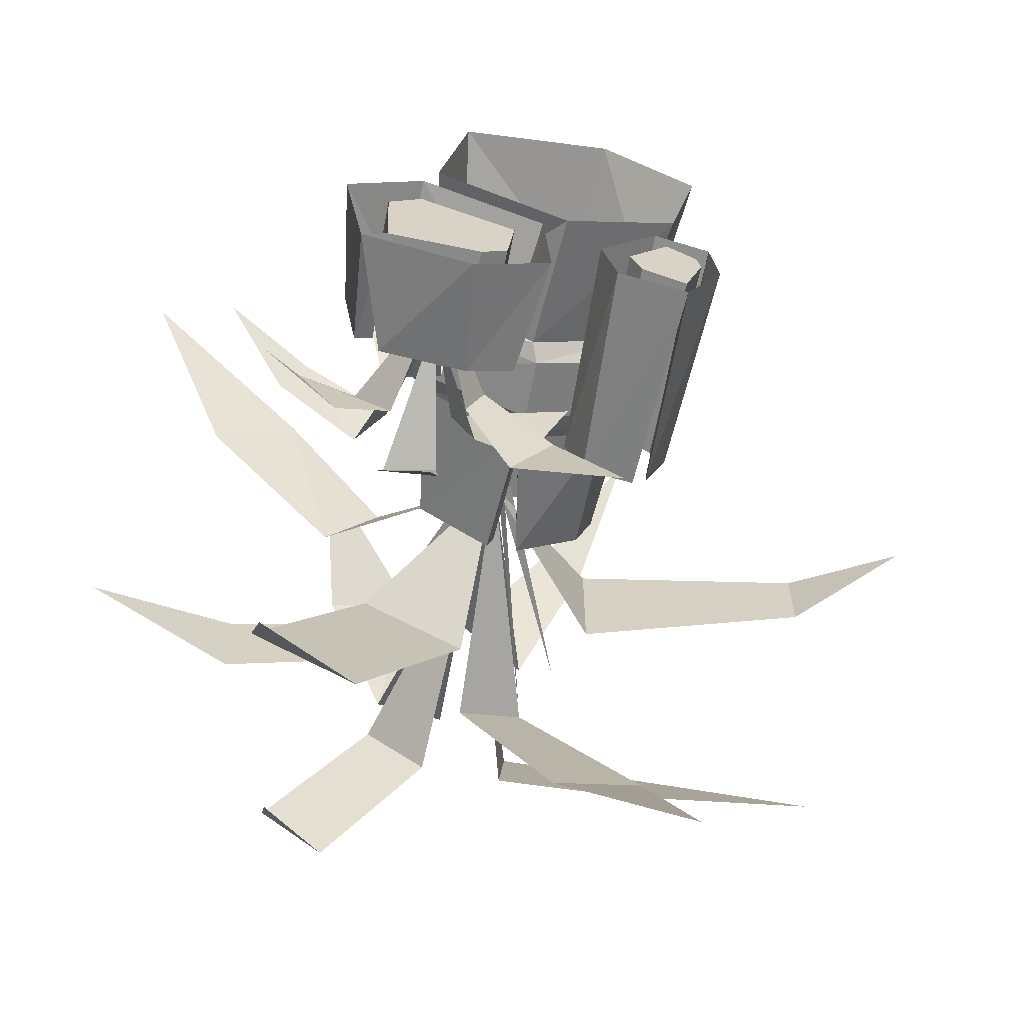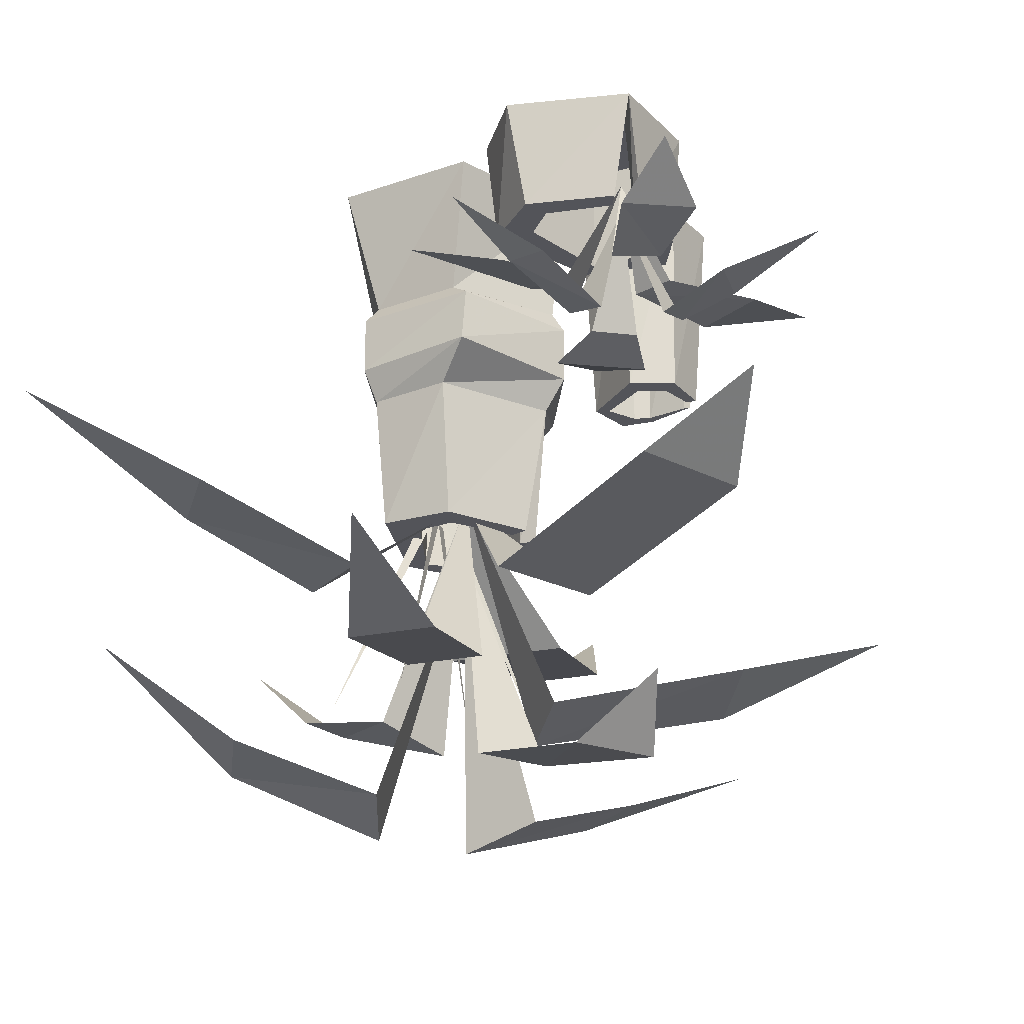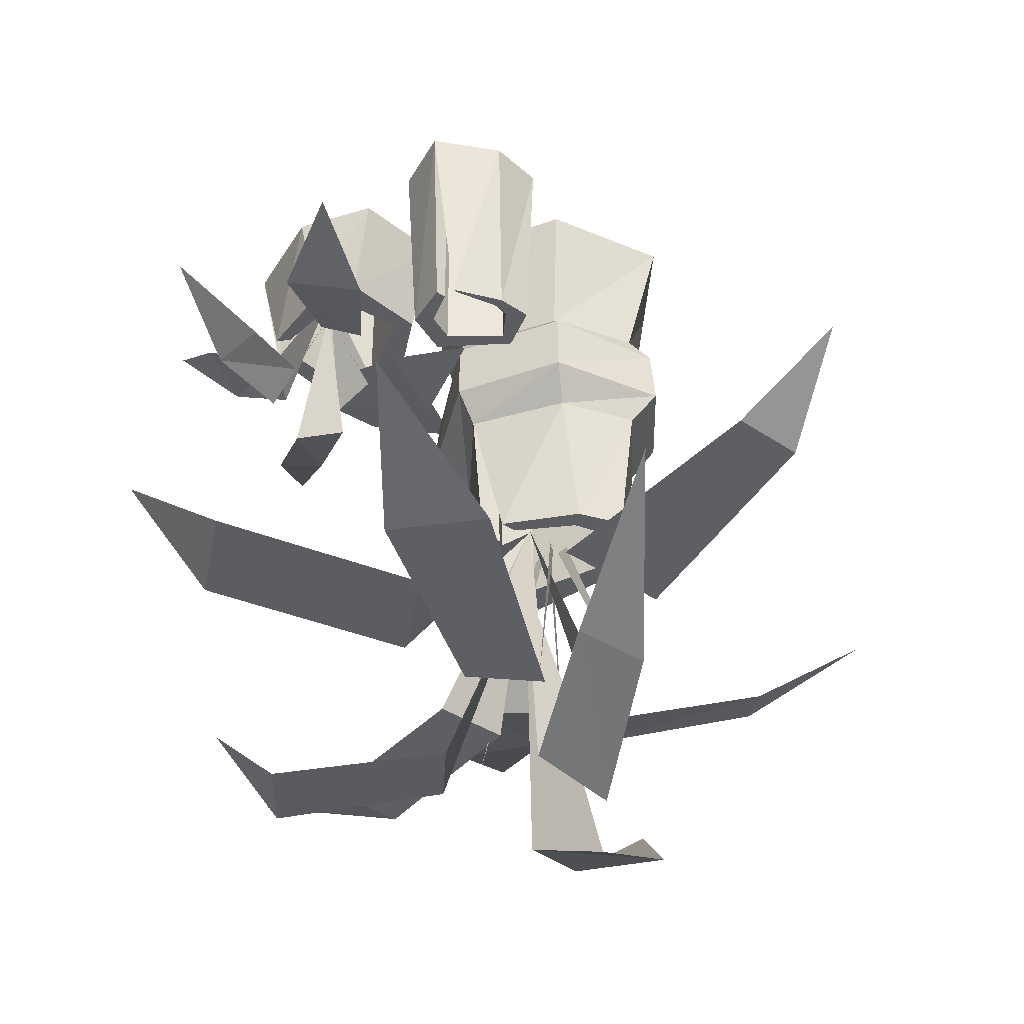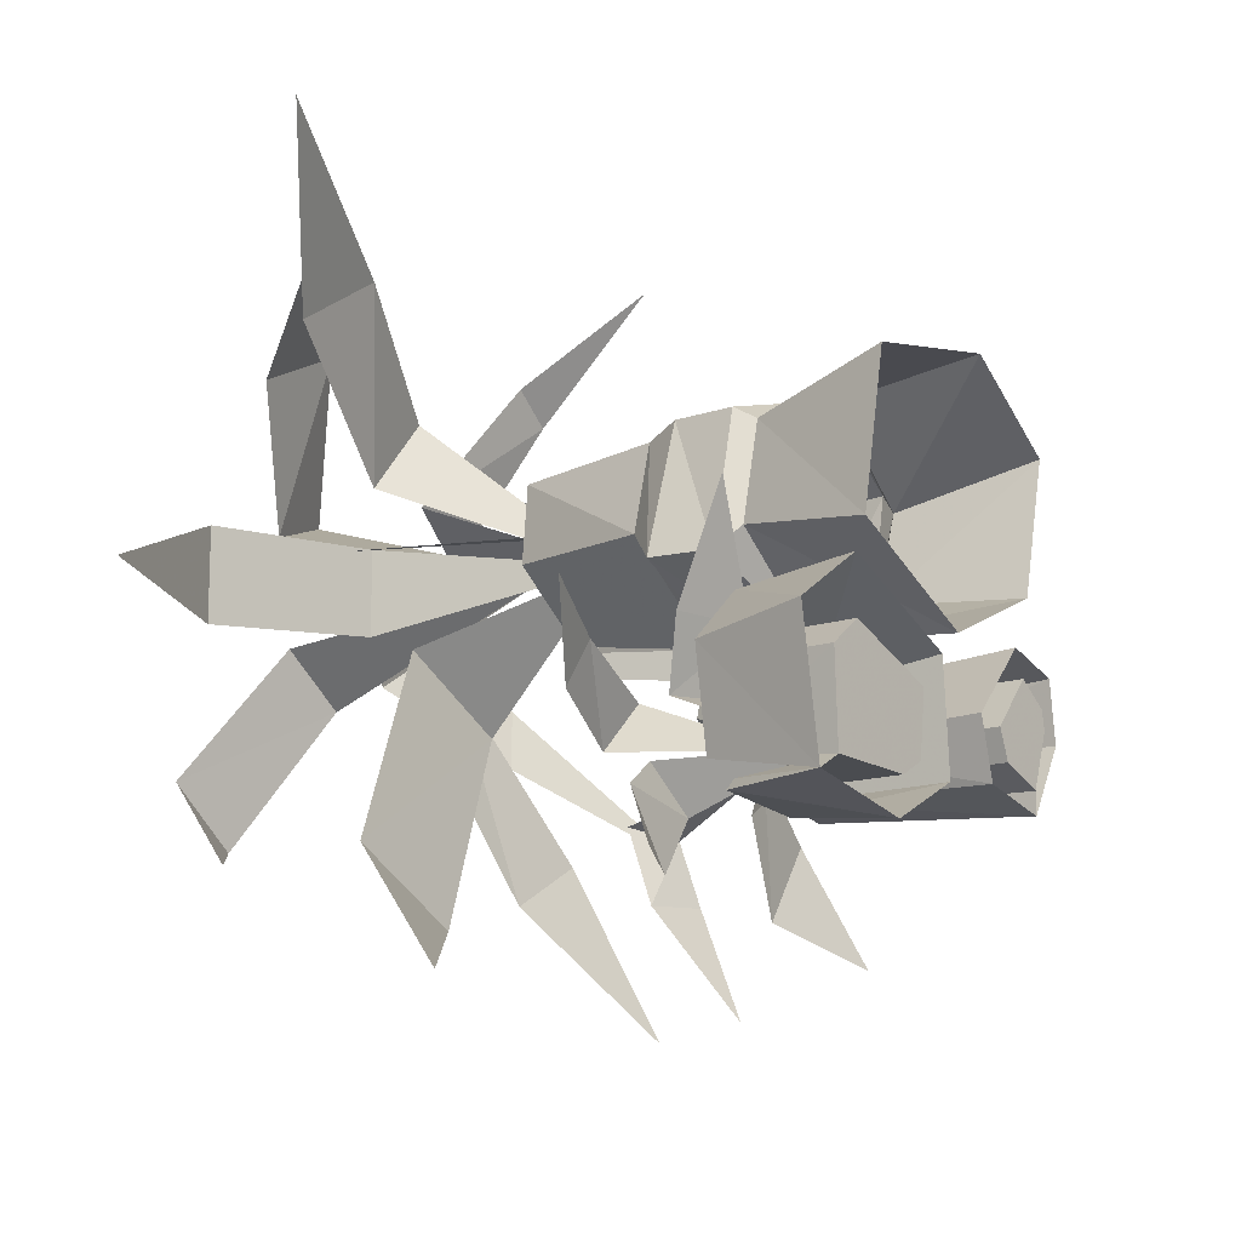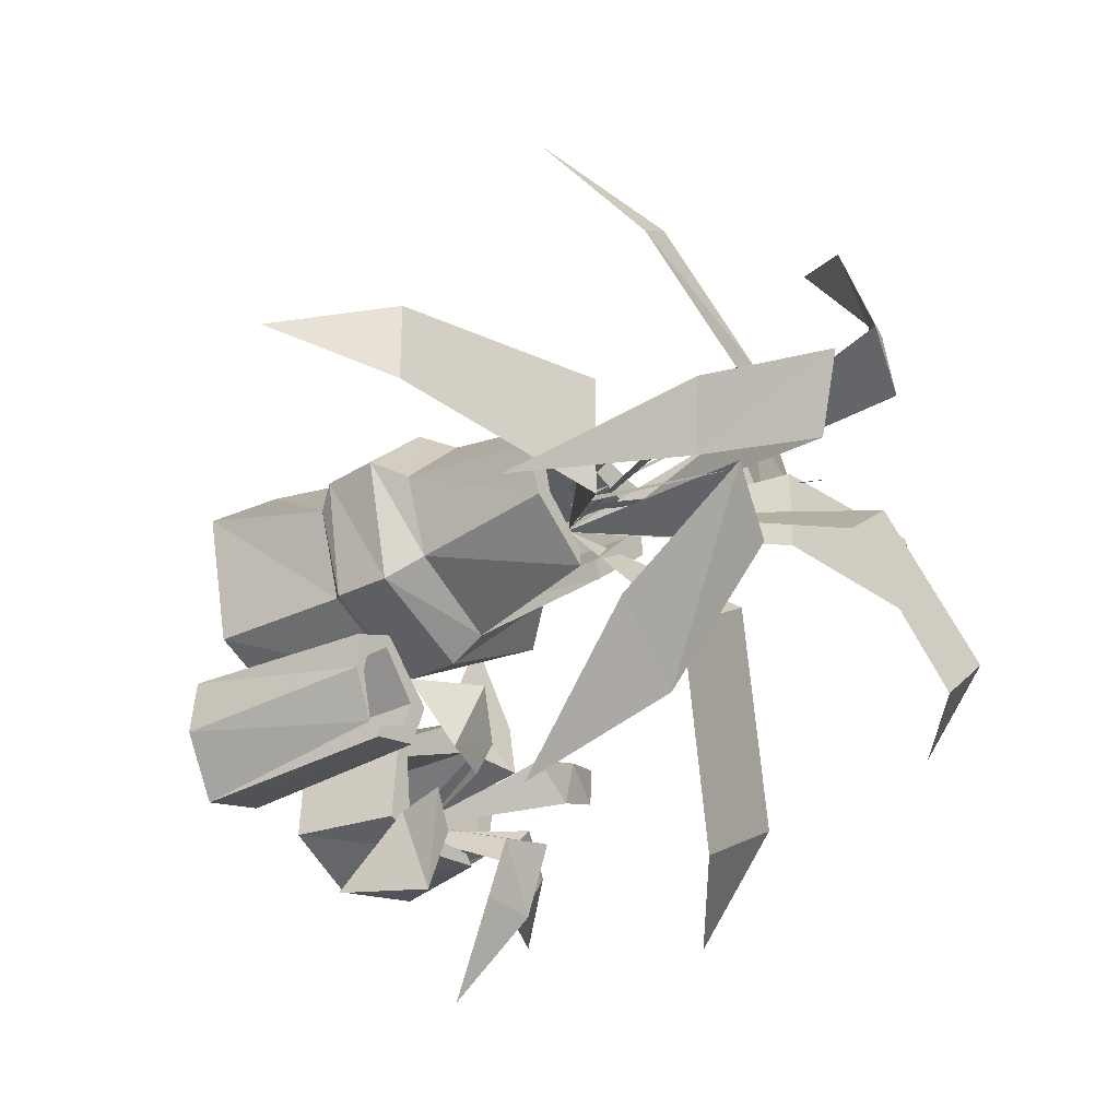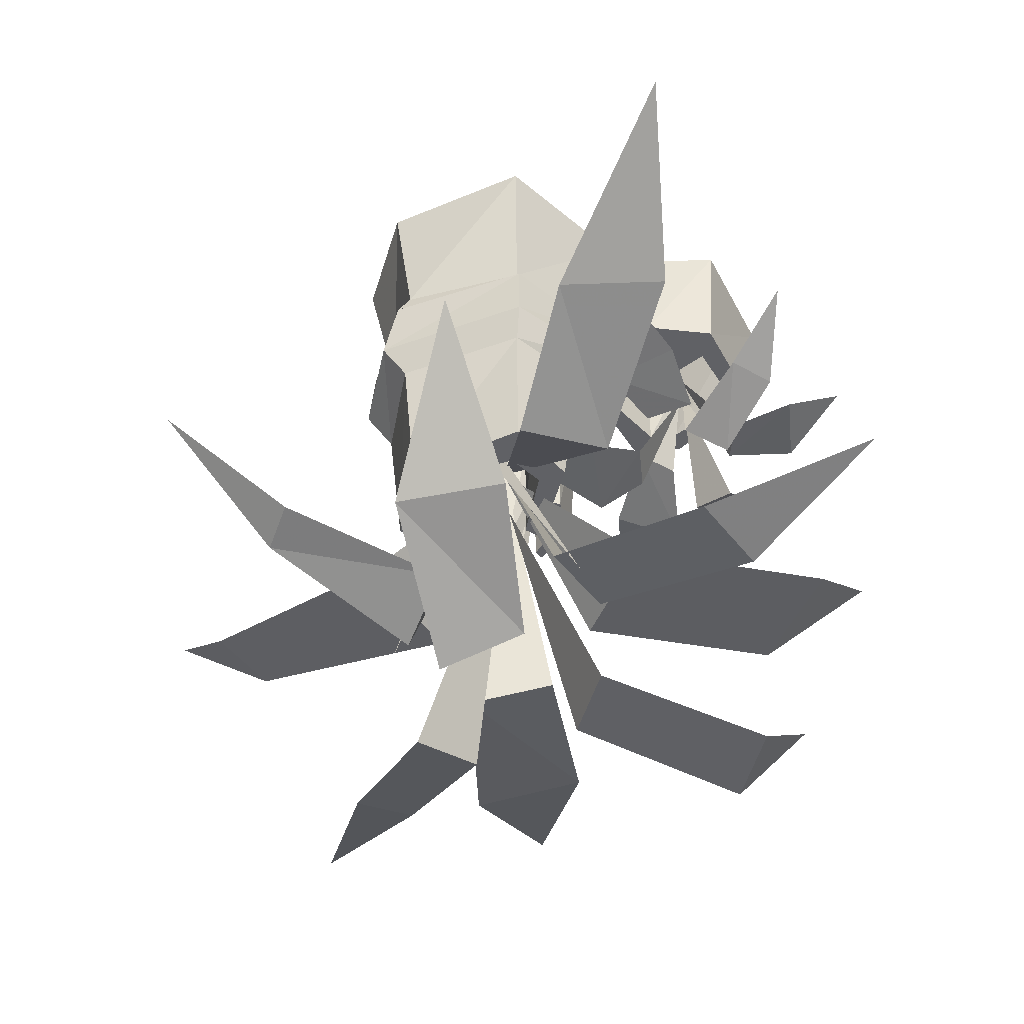
<metadata>
{"format":"obj","ext":"obj","renderer":"f3d","projection":"perspective","resolution":1024,"background":"white","views":[{"elev":-63.0,"azim":169.0,"up":"+Z"},{"elev":-23.7,"azim":109.3,"up":"+Y"},{"elev":-37.2,"azim":-131.1,"up":"+Y"},{"elev":-13.2,"azim":128.6,"up":"+Z"},{"elev":-29.5,"azim":-53.2,"up":"+Z"},{"elev":-48.1,"azim":36.0,"up":"+Y"}]}
</metadata>
<code>
v -0.1641 -1.312 0.03906
v -0.01562 -0.8125 0.2188
v -0.03125 -0.8125 0.1953
v -0.25 -1.312 0.2344
v -0.01562 -0.8125 0.2344
v -0.04688 -0.8125 0.2344
v 0.25 -1.312 0.2188
v 0.01562 -0.8125 0.2188
v 0.04688 -0.8125 0.2188
v 0.1641 -1.312 0.4141
v 0.01562 -0.8125 0.2344
v 0.03125 -0.8125 0.2578
v -0.7812 -0.9531 0.07812
v -0.2812 -1.062 0.01562
v -0.2812 -1.062 0.2969
v -0.7812 -0.9531 0.25
v -1 -0.7812 0.1562
v 0 -0.7812 0.1562
v 0.5 -0.9531 0.6406
v 0.25 -1.062 0.4375
v 0.375 -1.062 0.2812
v 0.6875 -0.9531 0.5156
v 0.8906 -0.7812 0.8438
v 0.5078 -0.9531 -0.4297
v 0.2578 -1.062 -0.01562
v 0.02344 -1.062 -0.1562
v 0.2656 -0.9531 -0.5703
v 0.4922 -0.7812 -0.6719
v -0.2188 -1.195 -0.4531
v -0.01562 -1.297 -0.05469
v -0.1719 -1.344 0.04688
v -0.4375 -1.234 -0.3438
v -0.5156 -1.062 -0.7188
v 0 -0.7734 0.1562
v -0.3125 -1.219 0.5938
v -0.1719 -1.344 0.2734
v -0.01562 -1.297 0.3672
v -0.2188 -1.203 0.6562
v -0.3906 -1 0.875
v 0.5625 -1.312 0.2109
v 0.1875 -1.242 0.2266
v 0.1875 -1.242 0.04688
v 0.5625 -1.312 0.01562
v 0.9062 -1.188 0.0625
v -0.4531 -1.422 -0.1094
v -0.1562 -1.531 0.03906
v -0.1797 -1.586 0.2188
v -0.5 -1.461 0.03125
v -0.8438 -1.258 -0.2812
v 0.01562 -0.9219 0.1562
v 0.1172 -1.438 0.6875
v -0.007812 -1.586 0.3672
v 0.1641 -1.531 0.3047
v 0.3203 -1.422 0.5859
v 0.3906 -1.188 0.8906
v 0.4141 -1.547 -0.2422
v 0.1875 -1.469 0.05469
v 0.04688 -1.469 -0.05469
v 0.2656 -1.547 -0.3672
v 0.4141 -1.406 -0.4219
v 0.4219 0 -0.3906
v 0.3672 0 -0.3594
v 0.3203 -0.25 -0.3672
v 0.3438 -0.25 -0.3906
v 0.1875 0 -0.4453
v 0.1562 -0.25 -0.4141
v 0.02344 0 -0.3594
v 0.05469 -0.25 -0.3672
v 0.03906 0 -0.1328
v 0.07031 -0.25 -0.1719
v 0.3047 0 0
v 0.3125 -0.25 -0.03125
v 0.4688 0 -0.1094
v 0.4297 -0.25 -0.1406
v 0.3984 -0.25 -0.3438
v 0.3594 -0.25 -0.3281
v 0.375 0 -0.1719
v 0.1719 0 -0.3672
v 0.1719 -0.25 -0.3672
v 0.1172 -0.25 -0.3359
v 0.1016 -0.25 -0.2031
v 0.3047 -0.25 -0.1172
v 0.375 -0.25 -0.1719
v 0.3047 0 -0.1172
v 0.1016 0 -0.2031
v 0.1172 0 -0.3359
v -0.2656 0 -0.3828
v -0.2656 0 -0.3359
v -0.2812 -0.4688 -0.3125
v -0.2812 -0.4688 -0.3281
v -0.3438 0 -0.2422
v -0.3281 -0.4688 -0.2188
v -0.3281 0 -0.1172
v -0.3281 -0.4688 -0.1406
v -0.2109 0 -0.07812
v -0.2266 -0.4688 -0.1016
v -0.08594 0 -0.2188
v -0.1016 -0.4688 -0.2266
v -0.1172 0 -0.3438
v -0.1406 -0.4688 -0.3281
v -0.25 -0.4688 -0.3516
v -0.25 -0.4688 -0.3281
v -0.1719 0 -0.2969
v -0.3047 0 -0.2188
v -0.3047 -0.4688 -0.2188
v -0.2969 -0.4688 -0.1797
v -0.2344 -0.4688 -0.1328
v -0.1484 -0.4688 -0.2344
v -0.1719 -0.4688 -0.2969
v -0.1484 0 -0.2344
v -0.2344 0 -0.1328
v -0.2969 0 -0.1797
v -0.01562 -0.5547 -0.03906
v -0.03125 -0.5547 0.02344
v -0.07031 -0.8672 0.04688
v -0.07031 -0.8672 0.007812
v -0.2188 -0.5547 0.07031
v -0.2578 -0.4766 0.02344
v -0.01562 -0.4766 -0.08594
v 0.2109 -0.5547 0.1406
v 0.1641 -0.8672 0.1406
v 0 -0.8672 0.007812
v -0.01562 -0.8672 0.04688
v 0.1016 -0.3047 0.1562
v -0.1797 -0.3047 0.1406
v -0.1797 -0.8672 0.1406
v -0.2188 -0.8672 0.1172
v -0.2812 -0.5547 0.2422
v -0.3203 -0.4766 0.2891
v -0.3047 -0.3438 0.2891
v -0.2578 -0.3438 0.02344
v -0.01562 -0.3438 -0.08594
v 0.2734 -0.4766 0.07031
v 0.1641 -0.5547 0.3281
v 0.1484 -0.8672 0.3047
v 0.1016 -0.8672 0.1562
v -0.2578 -0.8672 0.2188
v -0.1953 -0.8672 0.1953
v -0.1172 -0.8672 0.3047
v -0.1172 -0.8672 0.3516
v -0.1172 -0.5547 0.3984
v -0.1953 -0.3047 0.1953
v -0.1172 -0.3047 0.3047
v 0.08594 -0.8672 0.2422
v 0.1875 -0.4766 0.3516
v -0.1562 -0.4766 0.4375
v -0.1172 -0.3438 0.4375
v -0.09375 -0.3047 0.4219
v -0.2812 -0.3047 0.2422
v -0.2188 -0.3047 0.04688
v 0 -0.3047 -0.0625
v 0.25 -0.3438 0.07031
v 0.08594 -0.3047 0.2422
v 0.1875 -0.3438 0.3516
v 0.2109 -0.3047 0.1172
v 0.1641 -0.3047 0.3281
v -0.01562 0 -0.08594
v 0.2734 0 0.07031
v 0.2109 0 0.3984
v -0.1172 0 0.4609
v -0.3203 0 0.3047
v -0.2578 0 0.02344
v 0.2344 -0.1953 -0.3125
v 0.1797 -0.4766 -0.4375
v 0.2891 -0.5078 -0.4219
v 0.3125 -0.4375 -0.5703
v 0.1797 -0.4297 -0.5625
v 0.2109 -0.3203 -0.7734
v 0.2344 -0.125 -0.3125
v 0.2969 -0.3672 -0.4219
v 0.375 -0.3906 -0.3281
v 0.5 -0.3359 -0.3906
v 0.4141 -0.3281 -0.5391
v 0.5781 -0.2344 -0.5156
v 0.3594 -0.5078 -0.2969
v 0.2969 -0.4766 -0.2031
v 0.4922 -0.4297 -0.125
v 0.5391 -0.4453 -0.2188
v 0.6719 -0.3516 -0.05469
v 0.1562 -0.4531 -0.2109
v 0.1016 -0.4531 -0.3047
v -0.01562 -0.4844 -0.2891
v 0.08594 -0.4844 -0.1016
v -0.1016 -0.4219 -0.1406
v -0.1875 -0.3203 -0.6484
v 0.03906 -0.375 -0.5781
v -0.05469 -0.375 -0.4297
v 0.1016 -0.3438 -0.3047
v 0.1406 -0.3438 -0.3984
v 0.1719 -0.3203 -0.0625
v 0.1953 -0.3672 -0.1953
v 0.3203 -0.3906 -0.2031
v 0.3594 -0.3438 -0.0625
v 0.3359 -0.2578 0.1797
f 1 2 3
f 1 3 2
f 4 5 6
f 4 6 5
f 7 8 9
f 7 9 8
f 10 11 12
f 10 12 11
f 13 14 15
f 13 15 16
f 13 16 17
f 18 15 14
f 19 20 21
f 19 21 22
f 19 22 23
f 18 21 20
f 24 25 26
f 24 26 27
f 24 27 28
f 18 26 25
f 29 30 31
f 29 31 32
f 29 32 33
f 34 31 30
f 35 36 37
f 35 37 38
f 35 38 39
f 34 37 36
f 40 41 42
f 40 42 43
f 40 43 44
f 34 42 41
f 45 46 47
f 45 47 48
f 45 48 49
f 50 47 46
f 51 52 53
f 51 53 54
f 51 54 55
f 50 53 52
f 56 57 58
f 56 58 59
f 56 59 60
f 50 58 57
f 163 164 165
f 165 164 166
f 166 164 167
f 166 167 168
f 169 170 171
f 171 170 172
f 172 170 173
f 172 173 174
f 163 175 176
f 176 175 177
f 177 175 178
f 177 178 179
f 163 180 181
f 181 180 182
f 182 180 183
f 182 183 184
f 185 186 187
f 187 186 188
f 188 186 189
f 188 189 169
f 190 191 192
f 190 192 193
f 190 193 194
f 169 192 191
f 61 62 63
f 61 63 64
f 61 64 65
f 65 64 66
f 65 66 67
f 67 66 68
f 67 68 69
f 69 68 70
f 69 70 71
f 71 70 72
f 71 72 73
f 73 72 74
f 73 74 61
f 61 74 75
f 61 75 62
f 62 75 76
f 63 79 64
f 64 79 66
f 66 79 80
f 66 80 68
f 68 80 81
f 68 81 70
f 70 81 82
f 70 82 72
f 72 82 83
f 72 83 74
f 74 83 76
f 74 76 75
f 87 88 89
f 87 89 90
f 87 90 91
f 91 90 92
f 91 92 93
f 93 92 94
f 93 94 95
f 95 94 96
f 95 96 97
f 97 96 98
f 97 98 99
f 99 98 100
f 99 100 87
f 87 100 101
f 87 101 88
f 88 101 102
f 89 105 90
f 90 105 92
f 92 105 106
f 92 106 94
f 94 106 107
f 94 107 96
f 96 107 108
f 96 108 98
f 98 108 109
f 98 109 100
f 100 109 102
f 100 102 101
f 113 114 115
f 113 115 116
f 113 116 117
f 113 120 121
f 113 121 122
f 113 122 114
f 114 122 123
f 115 126 116
f 116 126 127
f 116 127 117
f 117 127 128
f 120 134 135
f 120 135 121
f 121 135 136
f 121 136 123
f 121 123 122
f 137 138 139
f 137 139 140
f 137 140 141
f 137 141 128
f 137 128 127
f 137 127 138
f 138 127 126
f 139 144 140
f 140 144 135
f 140 135 134
f 140 134 141
f 135 144 136
f 155 151 157
f 155 157 158
f 155 158 156
f 156 158 159
f 156 159 148
f 148 159 160
f 148 160 149
f 149 160 161
f 149 161 150
f 150 161 162
f 150 162 151
f 151 162 157
f 62 76 77
f 62 77 78
f 62 78 79
f 62 79 63
f 77 76 83
f 77 83 84
f 77 84 78
f 78 84 85
f 78 85 86
f 78 86 80
f 78 80 79
f 84 83 82
f 84 82 85
f 85 82 81
f 85 81 86
f 86 81 80
f 88 102 103
f 88 103 104
f 88 104 105
f 88 105 89
f 103 102 109
f 103 109 110
f 103 110 104
f 104 110 111
f 104 111 112
f 104 112 106
f 104 106 105
f 110 109 108
f 110 108 111
f 111 108 107
f 111 107 112
f 112 107 106
f 114 123 124
f 114 124 125
f 114 125 126
f 114 126 115
f 138 126 125
f 138 125 142
f 138 142 139
f 139 142 143
f 139 143 144
f 136 144 153
f 136 153 124
f 136 124 123
f 143 153 144
f 153 143 125
f 153 125 124
f 125 143 142
f 113 117 118
f 113 118 119
f 113 119 120
f 117 128 129
f 117 129 118
f 118 129 130
f 118 130 131
f 118 131 119
f 119 131 132
f 119 132 133
f 119 133 120
f 120 133 134
f 141 134 145
f 141 145 146
f 141 146 128
f 128 146 129
f 129 146 147
f 129 147 130
f 130 147 148
f 130 148 149
f 130 149 131
f 131 149 150
f 131 150 132
f 132 150 151
f 132 151 152
f 132 152 133
f 133 152 145
f 133 145 134
f 154 152 155
f 154 155 156
f 154 156 147
f 154 147 146
f 154 146 145
f 154 145 152
f 152 151 155
f 156 148 147

</code>
